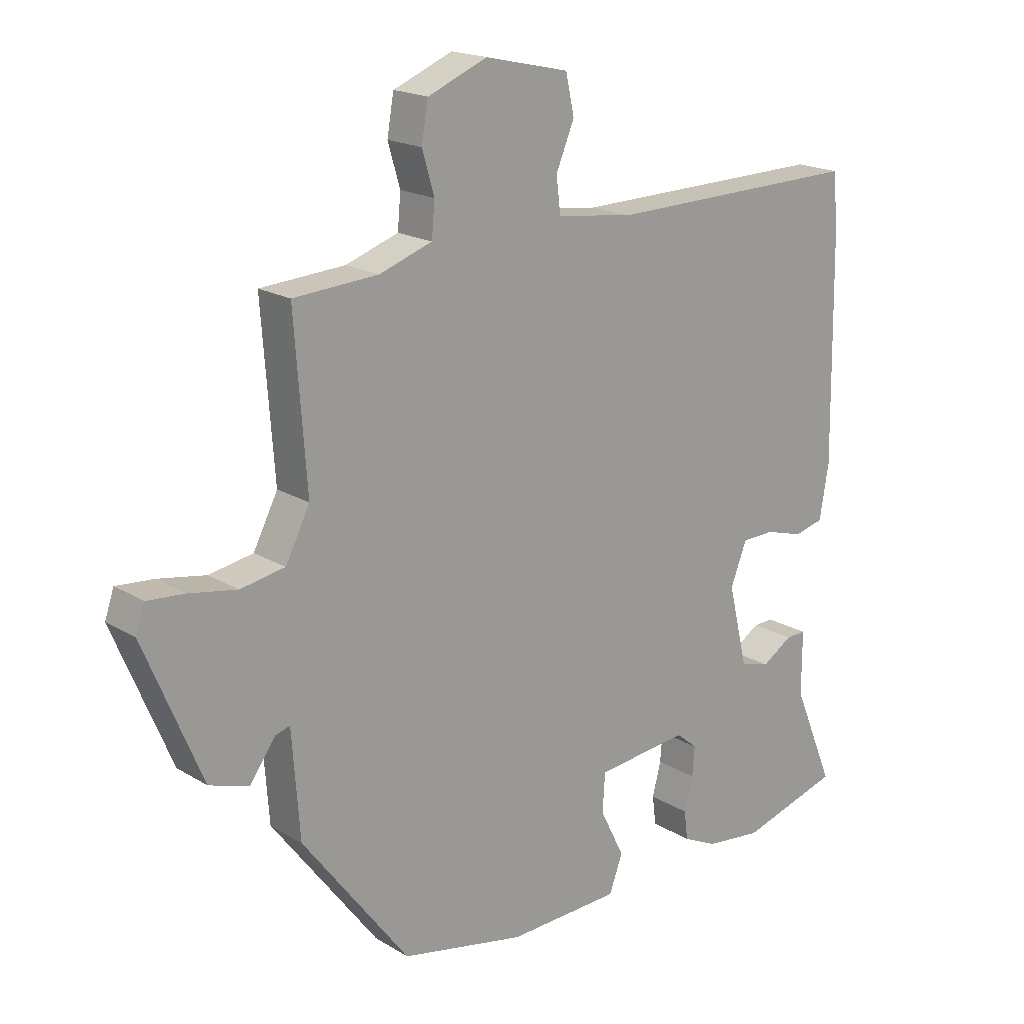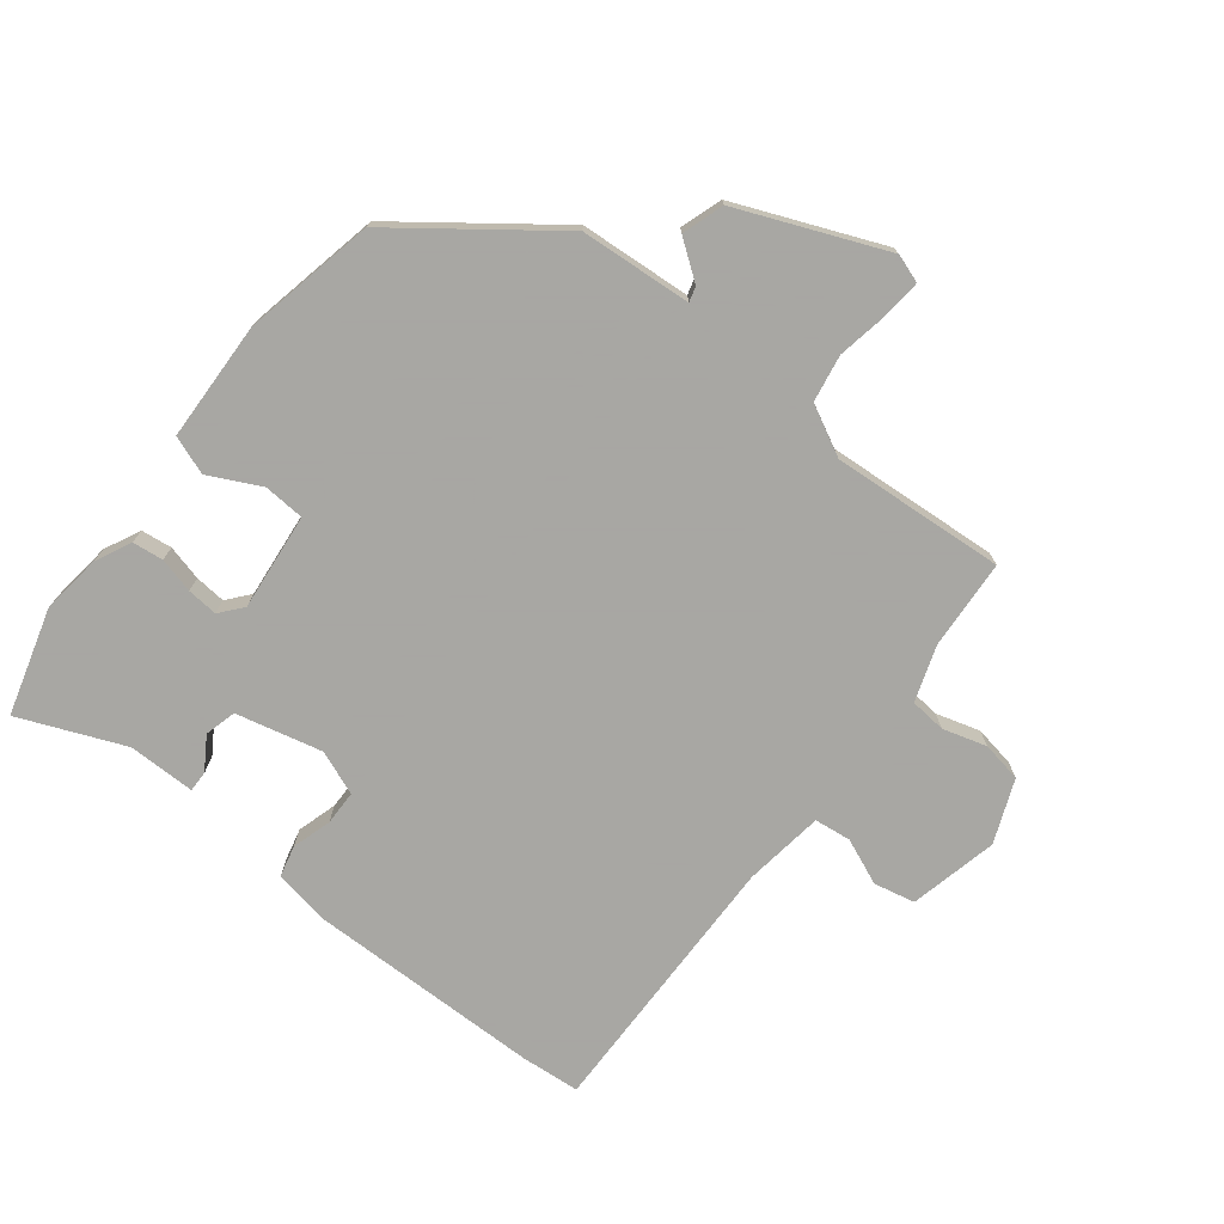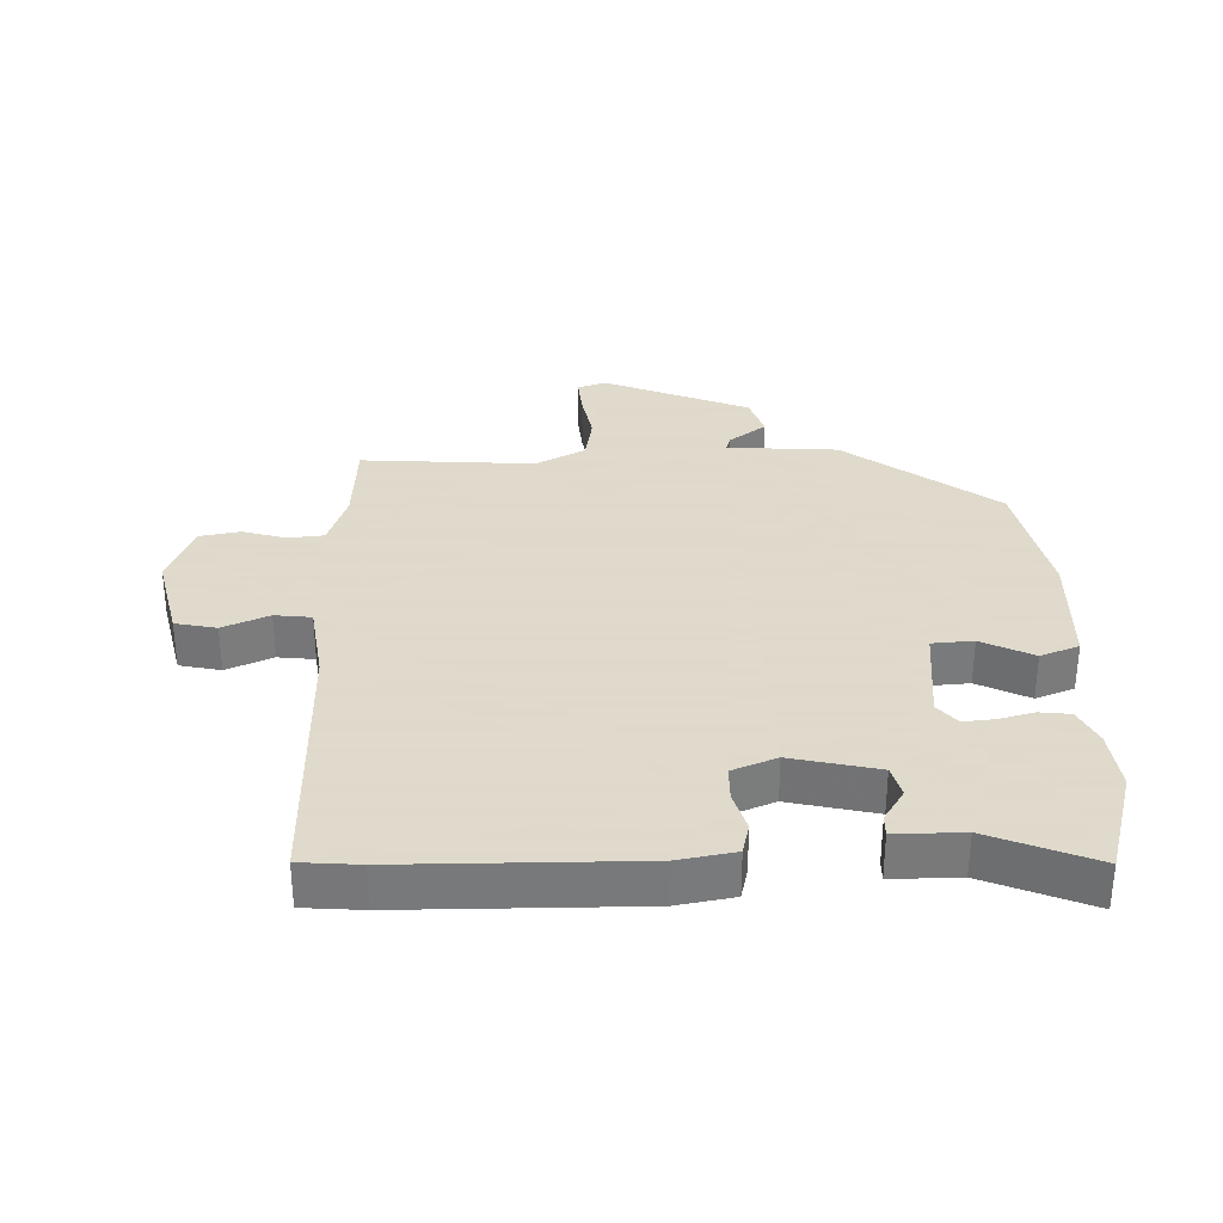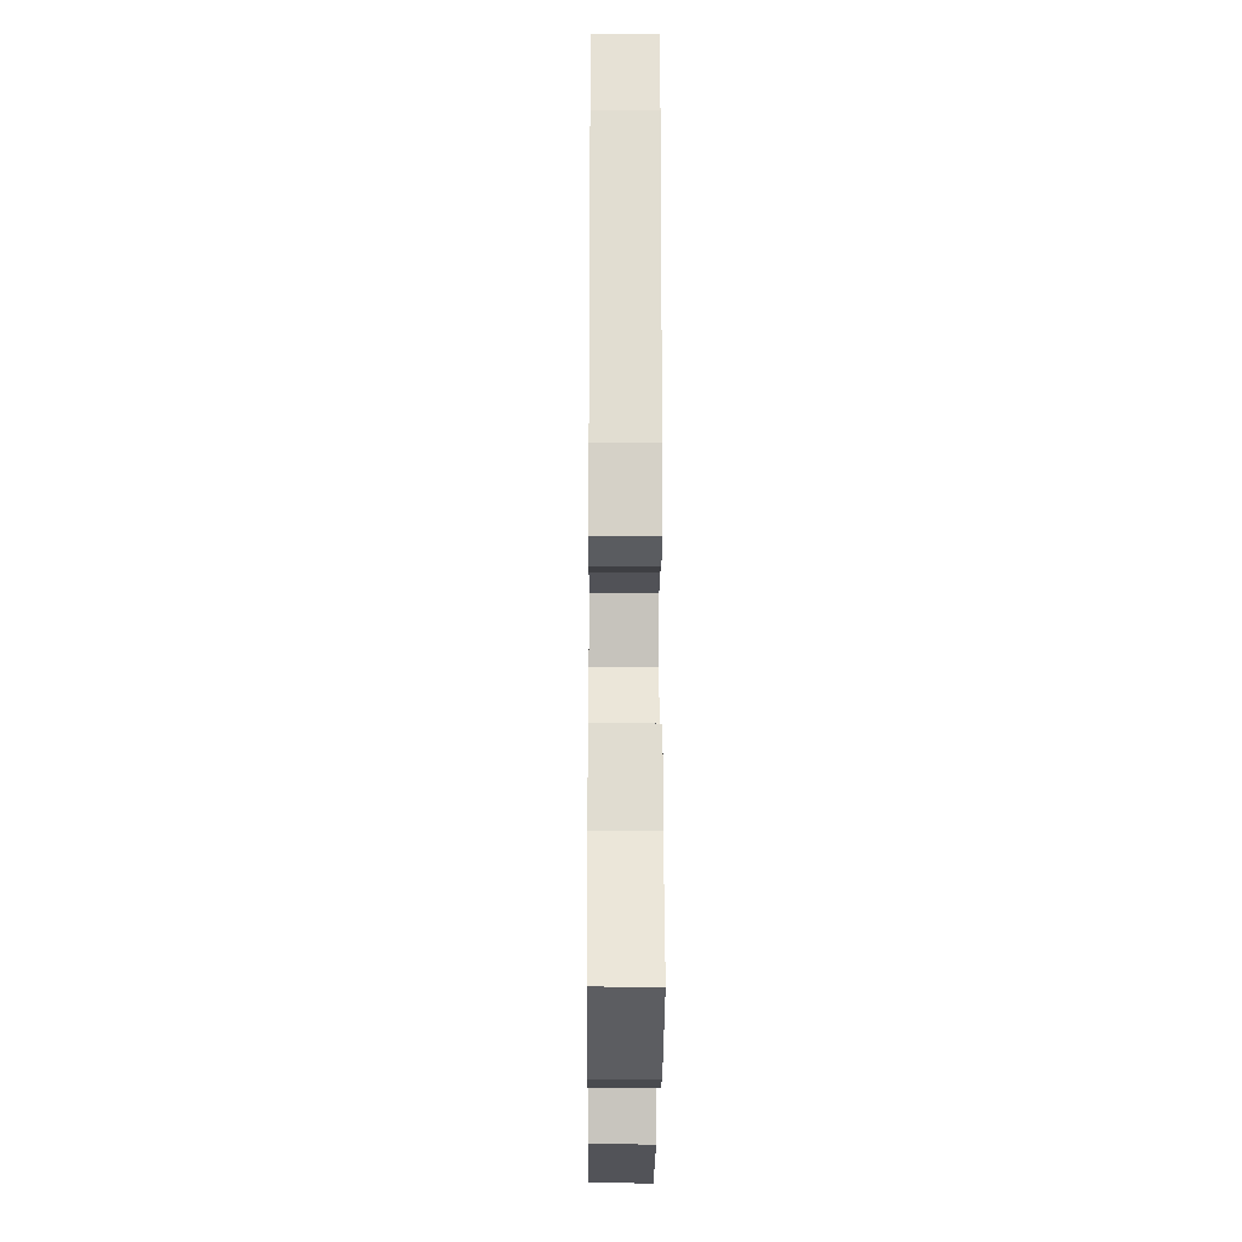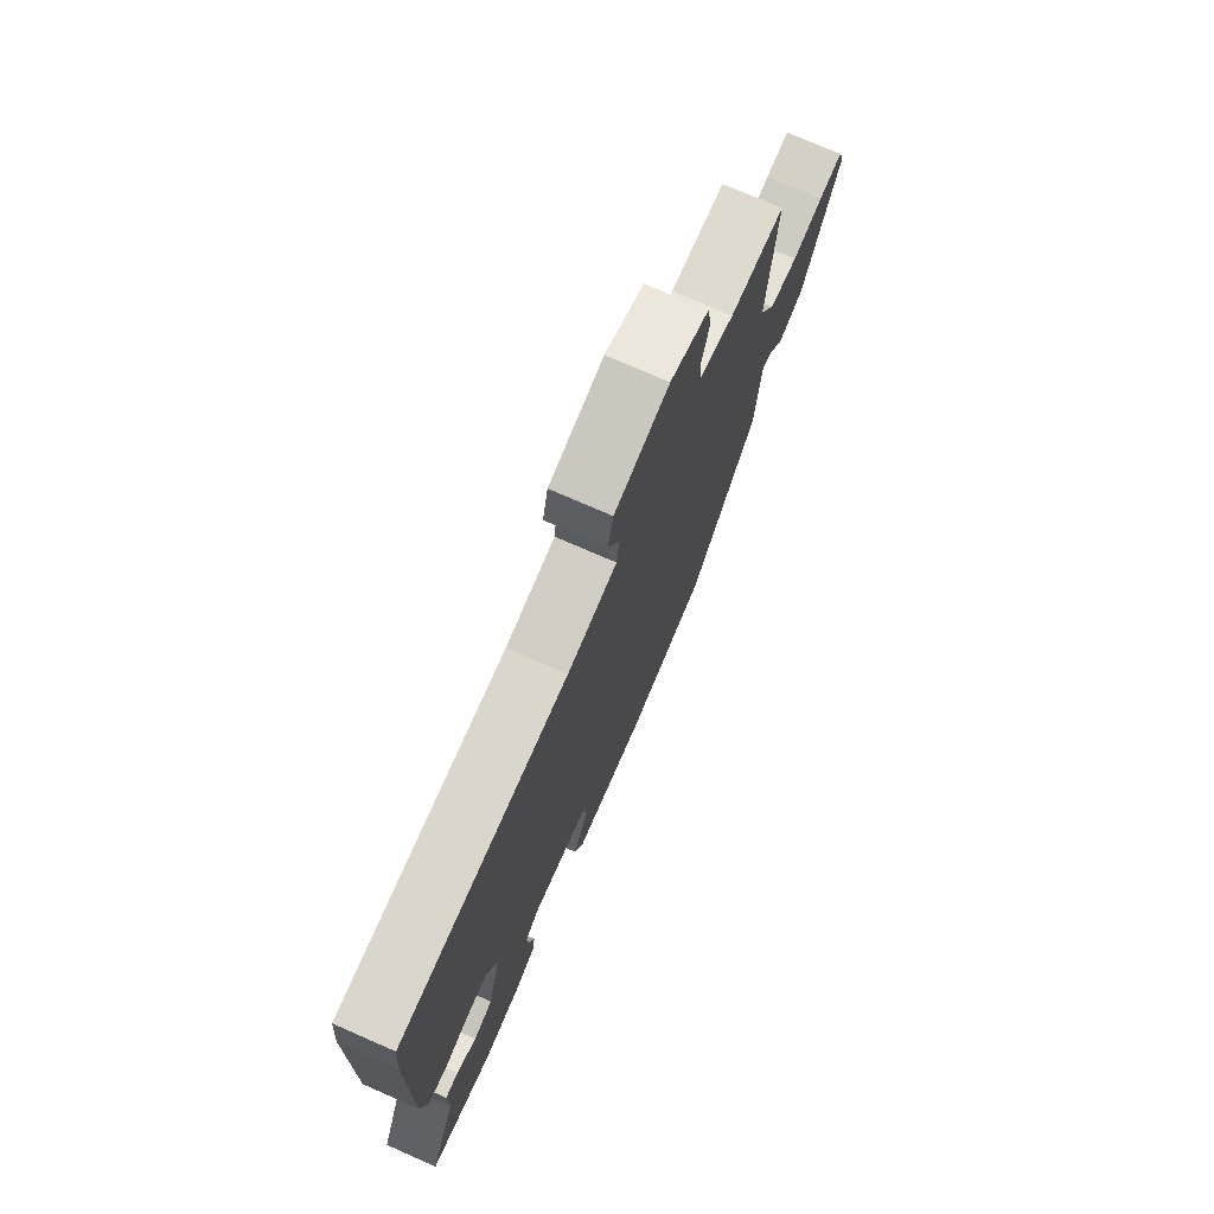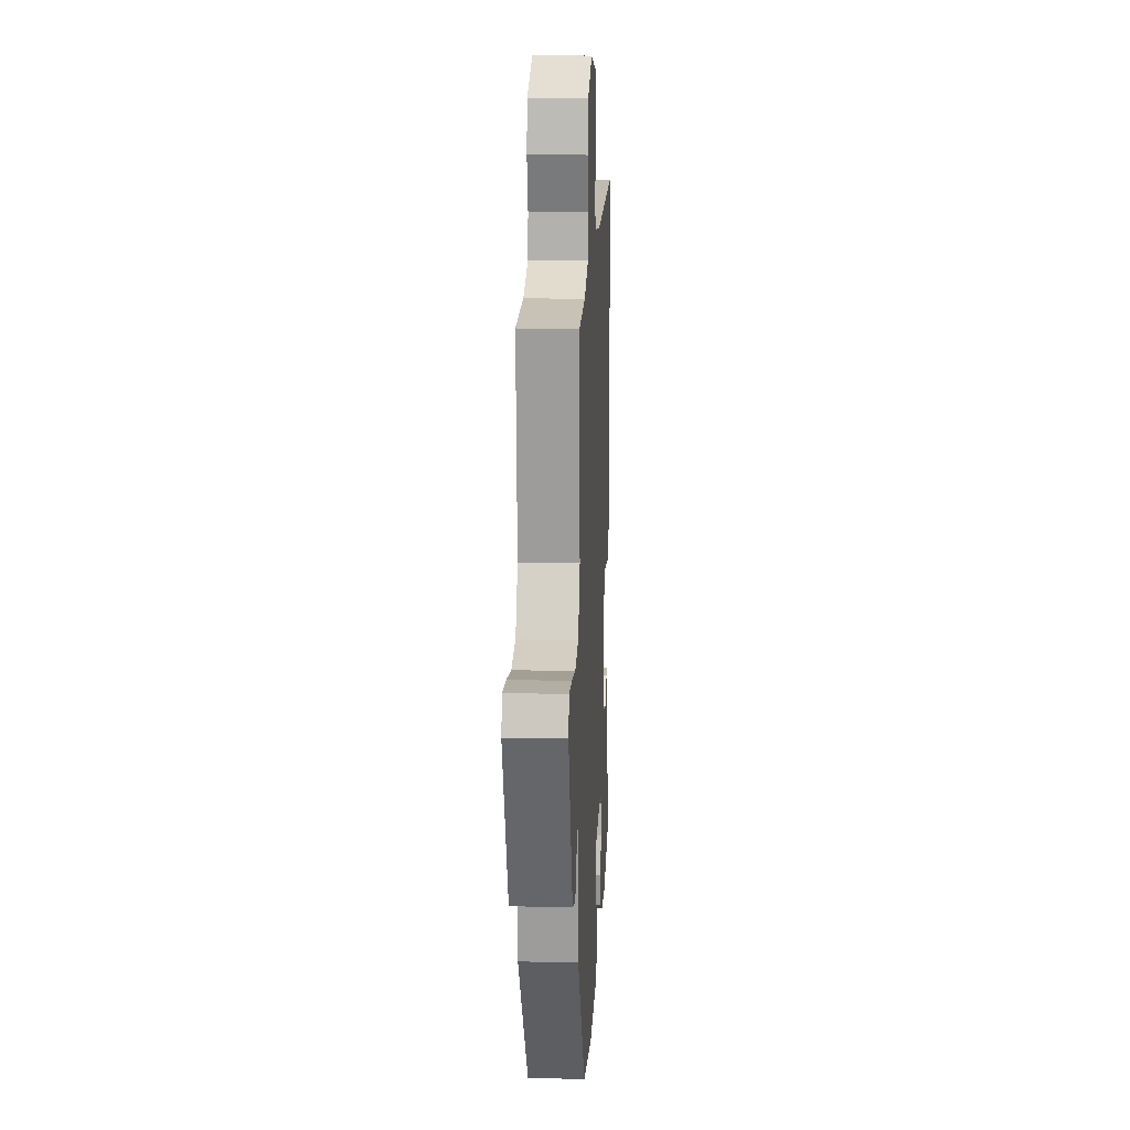
<metadata>
{"format":"obj","ext":"obj","renderer":"f3d","projection":"perspective","resolution":1024,"background":"white","views":[{"elev":18.6,"azim":-41.1,"up":"+Z"},{"elev":-74.4,"azim":-128.2,"up":"+Y"},{"elev":32.4,"azim":88.0,"up":"+Y"},{"elev":-20.4,"azim":89.6,"up":"+Z"},{"elev":74.9,"azim":113.6,"up":"+Z"},{"elev":15.3,"azim":-87.2,"up":"+Z"}]}
</metadata>
<code>
v -0.329 0.07 -0.504
v -0.505 0.07 -0.272
v -0.518 0.07 -0.099
v -0.542 0.07 -0.106
v -0.585 0.07 -0.165
v -0.65 0.07 -0.144
v -0.745 0.07 0.083
v -0.73 0.07 0.127
v -0.669 0.07 0.122
v -0.59 0.07 0.108
v -0.517 0.07 0.121
v -0.477 0.07 0.199
v -0.497 0.07 0.469
v -0.358 0.07 0.478
v -0.271 0.07 0.508
v -0.266 0.07 0.564
v -0.286 0.07 0.632
v -0.275 0.07 0.695
v -0.177 0.07 0.735
v -0.039 0.07 0.704
v -0.025 0.07 0.64
v -0.055 0.07 0.568
v -0.048 0.07 0.511
v 0.077 0.07 0.494
v 0.5 0.07 0.502
v 0.508 0.07 0.41
v 0.513 0.07 0.046
v 0.498 0.07 -0.043
v 0.449 0.07 -0.055
v 0.387 0.07 -0.037
v 0.333 0.07 -0.038
v 0.306 0.07 -0.107
v 0.338 0.07 -0.241
v 0.387 0.07 -0.254
v 0.437 0.07 -0.222
v 0.47 0.07 -0.221
v 0.47 0.07 -0.326
v 0.538 0.07 -0.489
v 0.373 0.07 -0.537
v 0.279 0.07 -0.526
v 0.223 0.07 -0.499
v 0.217 0.07 -0.451
v 0.231 0.07 -0.396
v 0.235 0.07 -0.348
v 0.2 0.07 -0.319
v 0.048 0.07 -0.335
v 0.044 0.07 -0.399
v 0.084 0.07 -0.479
v 0.062 0.07 -0.539
v -0.124 0.07 -0.546
v -0.329 0 -0.504
v -0.505 0 -0.272
v -0.518 0 -0.099
v -0.542 0 -0.106
v -0.585 0 -0.165
v -0.65 0 -0.144
v -0.745 0 0.083
v -0.73 0 0.127
v -0.669 0 0.122
v -0.59 0 0.108
v -0.517 0 0.121
v -0.477 0 0.199
v -0.497 0 0.469
v -0.358 0 0.478
v -0.271 0 0.508
v -0.266 0 0.564
v -0.286 0 0.632
v -0.275 0 0.695
v -0.177 0 0.735
v -0.039 0 0.704
v -0.025 0 0.64
v -0.055 0 0.568
v -0.048 0 0.511
v 0.077 0 0.494
v 0.5 0 0.502
v 0.508 0 0.41
v 0.513 0 0.046
v 0.498 0 -0.043
v 0.449 0 -0.055
v 0.387 0 -0.037
v 0.333 0 -0.038
v 0.306 0 -0.107
v 0.338 0 -0.241
v 0.387 0 -0.254
v 0.437 0 -0.222
v 0.47 0 -0.221
v 0.47 0 -0.326
v 0.538 0 -0.489
v 0.373 0 -0.537
v 0.279 0 -0.526
v 0.223 0 -0.499
v 0.217 0 -0.451
v 0.231 0 -0.396
v 0.235 0 -0.348
v 0.2 0 -0.319
v 0.048 0 -0.335
v 0.044 0 -0.399
v 0.084 0 -0.479
v 0.062 0 -0.539
v -0.124 0 -0.546
f 1 2 3
f 50 1 3
f 49 50 3
f 48 49 3
f 47 48 3
f 46 47 3
f 45 46 3
f 41 42 43
f 40 41 43
f 39 40 43
f 38 39 43
f 37 38 43
f 36 37 43
f 35 36 43
f 34 35 43
f 33 34 43 44
f 32 33 44 45
f 28 29 30
f 27 28 30
f 26 27 30
f 25 26 30
f 24 25 30
f 23 24 30 31
f 20 21 22
f 19 20 22
f 18 19 22
f 17 18 22
f 16 17 22
f 15 16 22 23
f 32 45 3
f 31 32 3
f 23 31 3
f 15 23 3
f 14 15 3
f 8 9 10
f 7 8 10
f 6 7 10
f 5 6 10
f 4 5 10
f 4 10 11
f 3 4 11 12
f 12 13 14
f 3 12 14
f 53 52 51
f 53 51 100
f 53 100 99
f 53 99 98
f 53 98 97
f 53 97 96
f 53 96 95
f 93 92 91
f 93 91 90
f 93 90 89
f 93 89 88
f 93 88 87
f 93 87 86
f 93 86 85
f 93 85 84
f 94 93 84 83
f 95 94 83 82
f 80 79 78
f 80 78 77
f 80 77 76
f 80 76 75
f 80 75 74
f 81 80 74 73
f 72 71 70
f 72 70 69
f 72 69 68
f 72 68 67
f 72 67 66
f 73 72 66 65
f 53 95 82
f 53 82 81
f 53 81 73
f 53 73 65
f 53 65 64
f 60 59 58
f 60 58 57
f 60 57 56
f 60 56 55
f 60 55 54
f 61 60 54
f 62 61 54 53
f 64 63 62
f 64 62 53
f 1 51 52 2
f 2 52 53 3
f 3 53 54 4
f 4 54 55 5
f 5 55 56 6
f 6 56 57 7
f 7 57 58 8
f 8 58 59 9
f 9 59 60 10
f 10 60 61 11
f 11 61 62 12
f 12 62 63 13
f 13 63 64 14
f 14 64 65 15
f 15 65 66 16
f 16 66 67 17
f 17 67 68 18
f 18 68 69 19
f 19 69 70 20
f 20 70 71 21
f 21 71 72 22
f 22 72 73 23
f 23 73 74 24
f 24 74 75 25
f 25 75 76 26
f 26 76 77 27
f 27 77 78 28
f 28 78 79 29
f 29 79 80 30
f 30 80 81 31
f 31 81 82 32
f 32 82 83 33
f 33 83 84 34
f 34 84 85 35
f 35 85 86 36
f 36 86 87 37
f 37 87 88 38
f 38 88 89 39
f 39 89 90 40
f 40 90 91 41
f 41 91 92 42
f 42 92 93 43
f 43 93 94 44
f 44 94 95 45
f 45 95 96 46
f 46 96 97 47
f 47 97 98 48
f 48 98 99 49
f 49 99 100 50
f 50 100 51 1

</code>
